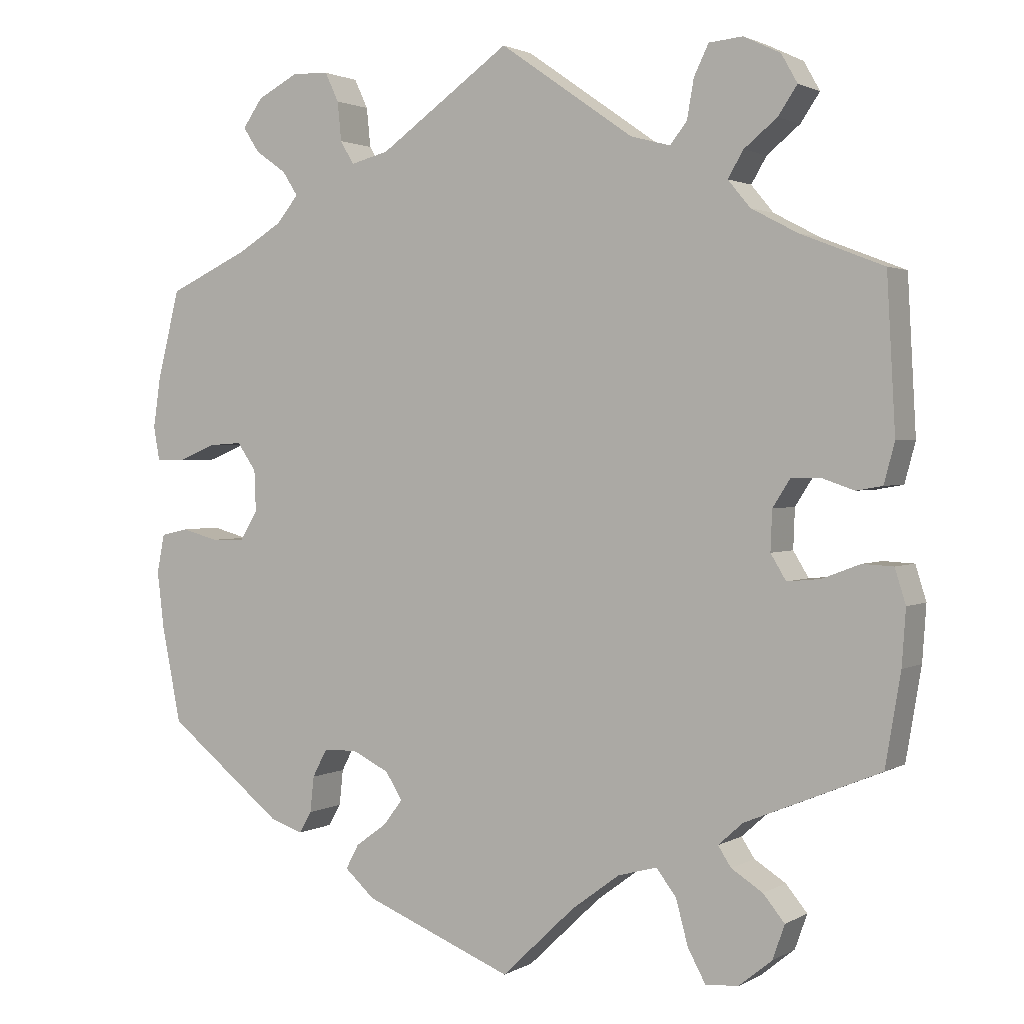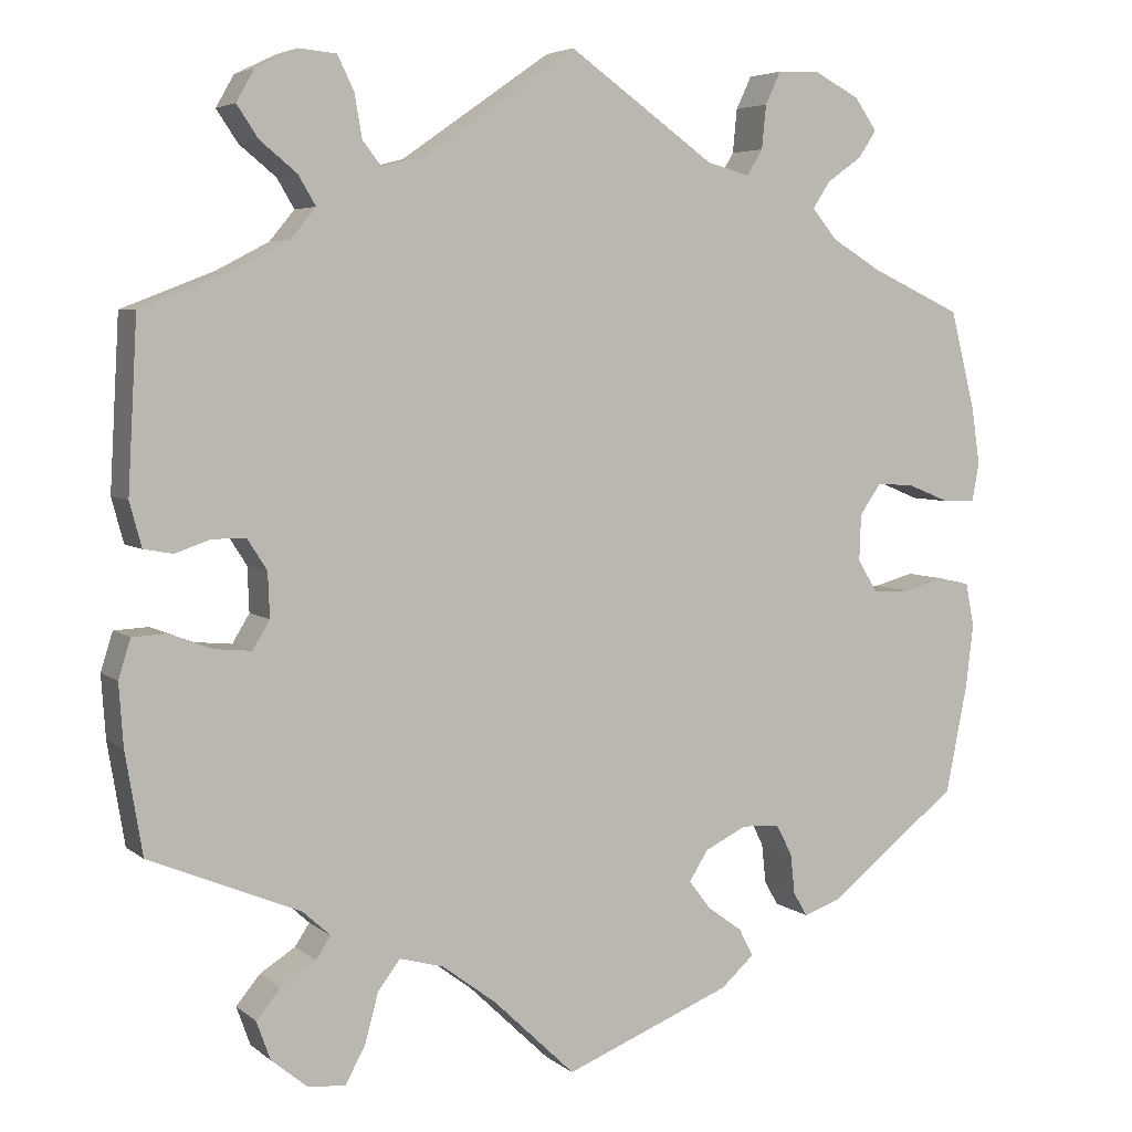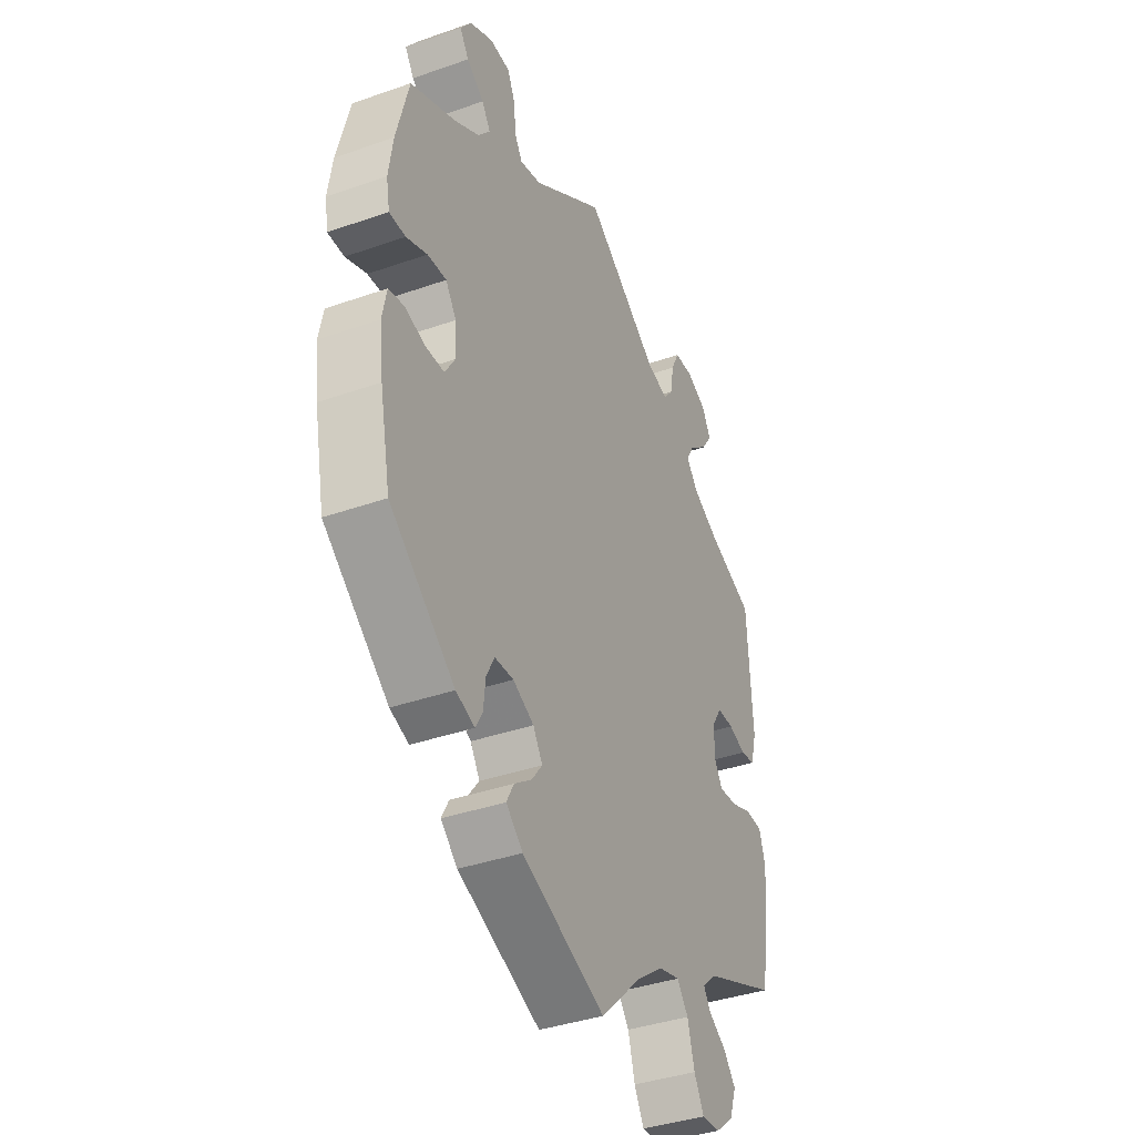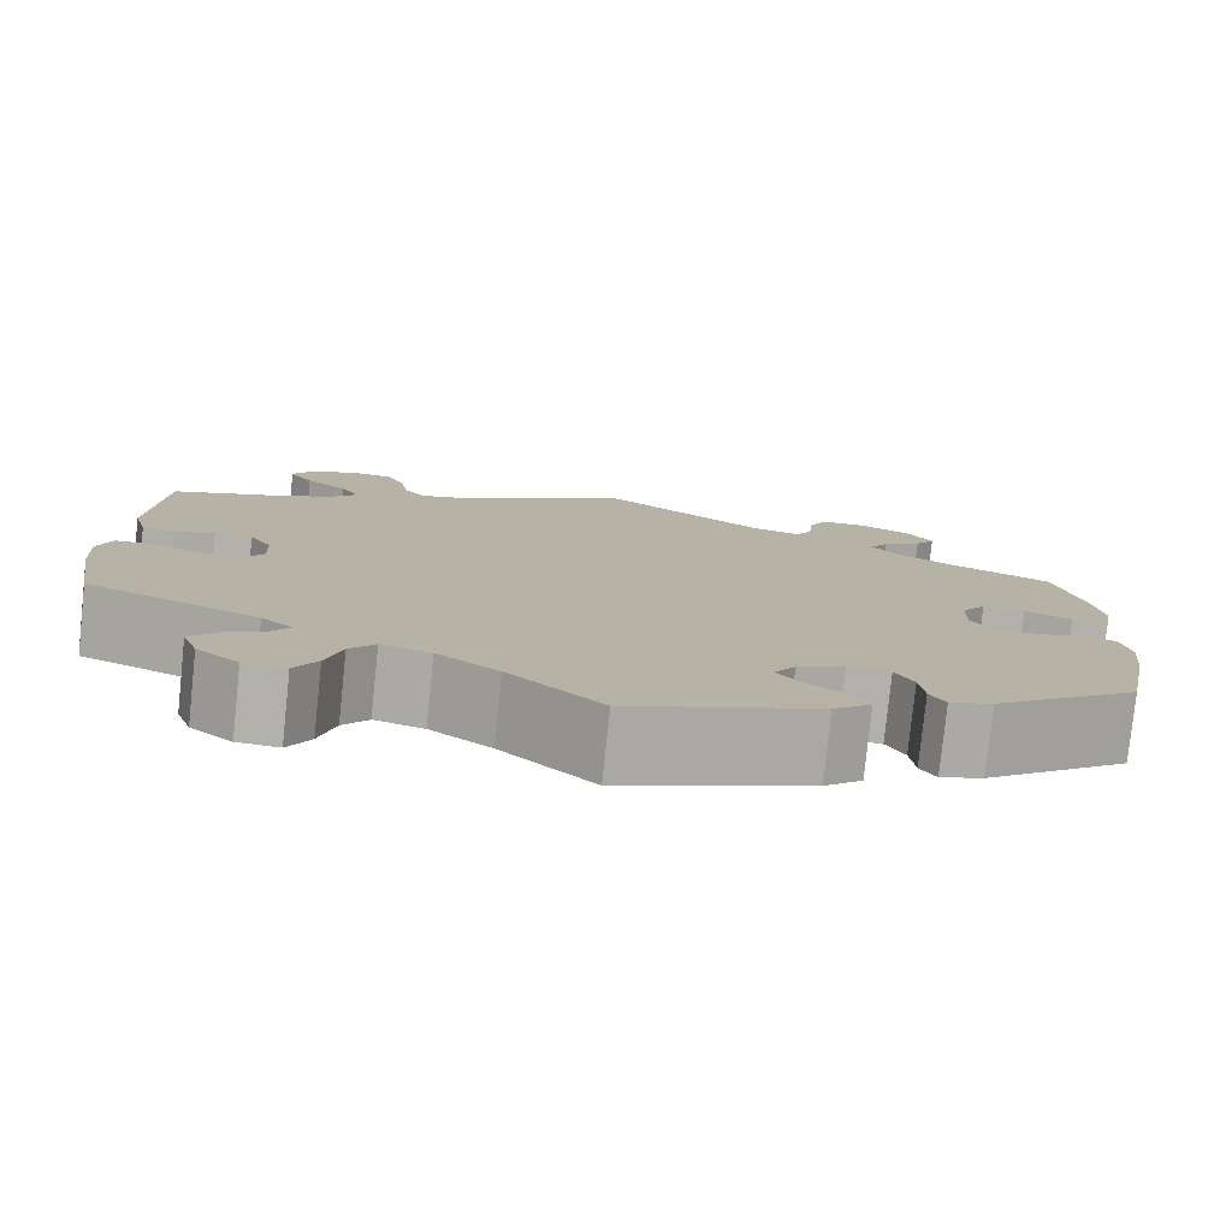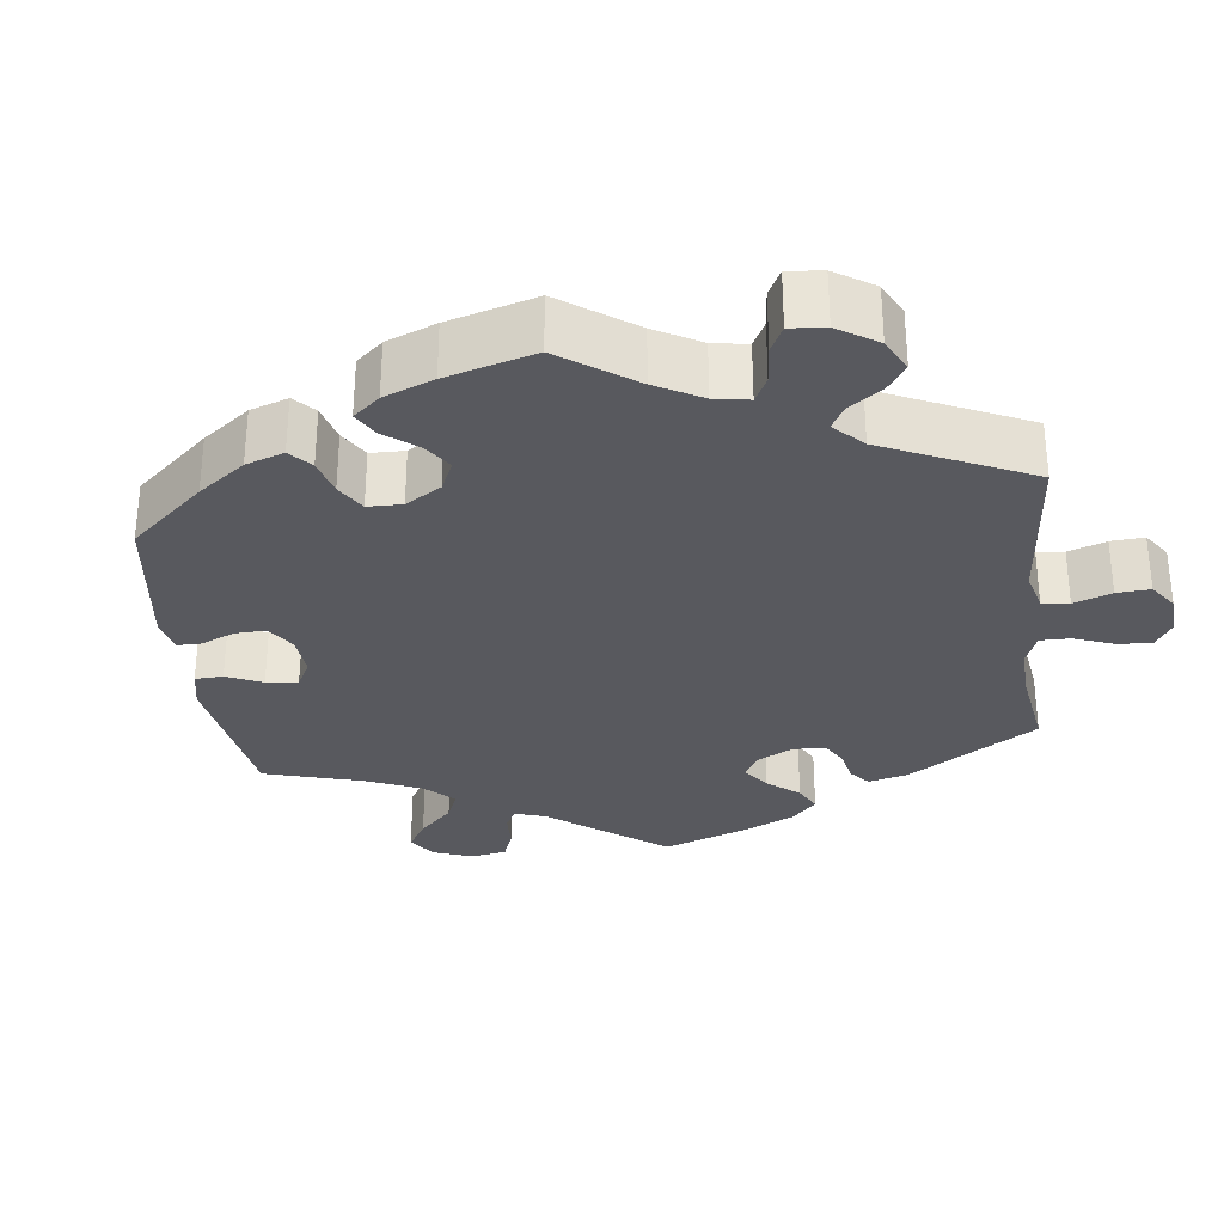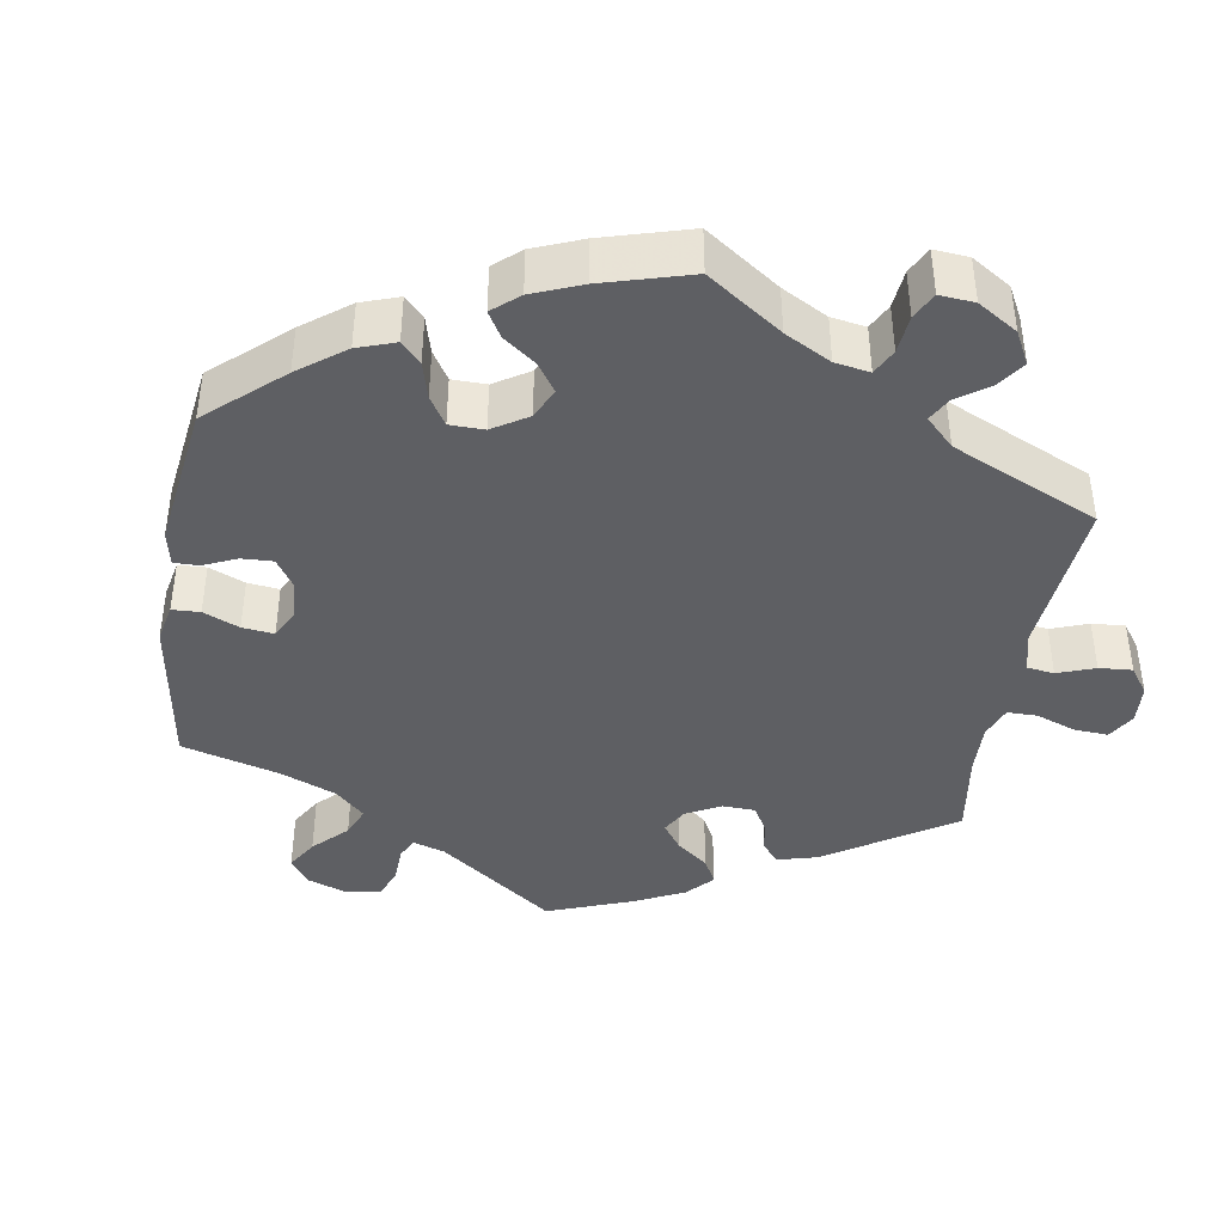
<metadata>
{"format":"obj","ext":"obj","renderer":"f3d","projection":"perspective","resolution":1024,"background":"white","views":[{"elev":1.9,"azim":28.9,"up":"+Z"},{"elev":5.0,"azim":155.1,"up":"+Z"},{"elev":-38.6,"azim":-66.2,"up":"+Z"},{"elev":-78.9,"azim":174.0,"up":"+Z"},{"elev":-30.4,"azim":-52.9,"up":"+Y"},{"elev":-40.8,"azim":-69.1,"up":"+Y"}]}
</metadata>
<code>
v -0.194 0.07 -0.5
v -0.233 0.07 -0.465
v -0.216 0.07 -0.433
v -0.175 0.07 -0.403
v -0.15 0.07 -0.37
v -0.172 0.07 -0.335
v -0.221 0.07 -0.311
v -0.265 0.07 -0.313
v -0.284 0.07 -0.349
v -0.289 0.07 -0.396
v -0.305 0.07 -0.424
v -0.349 0.07 -0.409
v -0.501 0.07 -0.289
v -0.526 0.07 -0.164
v -0.535 0.07 -0.089
v -0.525 0.07 -0.038
v -0.489 0.07 -0.03
v -0.441 0.07 -0.043
v -0.397 0.07 -0.042
v -0.374 0.07 -0.004
v -0.376 0.07 0.05
v -0.401 0.07 0.086
v -0.445 0.07 0.083
v -0.494 0.07 0.063
v -0.532 0.07 0.063
v -0.54 0.07 0.107
v -0.53 0.07 0.175
v -0.501 0.07 0.289
v -0.395 0.07 0.338
v -0.337 0.07 0.373
v -0.308 0.07 0.408
v -0.328 0.07 0.439
v -0.369 0.07 0.468
v -0.39 0.07 0.5
v -0.364 0.07 0.537
v -0.31 0.07 0.565
v -0.262 0.07 0.563
v -0.244 0.07 0.525
v -0.239 0.07 0.474
v -0.221 0.07 0.444
v -0.171 0.07 0.457
v 0 0.07 0.578
v 0.175 0.07 0.456
v 0.227 0.07 0.442
v 0.249 0.07 0.47
v 0.258 0.07 0.521
v 0.277 0.07 0.56
v 0.321 0.07 0.564
v 0.369 0.07 0.541
v 0.39 0.07 0.504
v 0.365 0.07 0.467
v 0.322 0.07 0.432
v 0.302 0.07 0.398
v 0.331 0.07 0.363
v 0.392 0.07 0.331
v 0.5 0.07 0.289
v 0.511 0.07 0.091
v 0.497 0.07 0.039
v 0.463 0.07 0.033
v 0.422 0.07 0.047
v 0.383 0.07 0.047
v 0.36 0.07 0.011
v 0.358 0.07 -0.041
v 0.378 0.07 -0.074
v 0.421 0.07 -0.07
v 0.471 0.07 -0.051
v 0.511 0.07 -0.053
v 0.525 0.07 -0.098
v 0.52 0.07 -0.17
v 0.5 0.07 -0.289
v 0.324 0.07 -0.362
v 0.292 0.07 -0.391
v 0.309 0.07 -0.417
v 0.35 0.07 -0.443
v 0.378 0.07 -0.477
v 0.362 0.07 -0.522
v 0.319 0.07 -0.557
v 0.276 0.07 -0.56
v 0.253 0.07 -0.518
v 0.237 0.07 -0.459
v 0.211 0.07 -0.425
v 0.16 0.07 -0.439
v 0.097 0.07 -0.486
v 0.001 0.07 -0.578
v -0.194 0 -0.5
v -0.233 0 -0.465
v -0.216 0 -0.433
v -0.175 0 -0.403
v -0.15 0 -0.37
v -0.172 0 -0.335
v -0.221 0 -0.311
v -0.265 0 -0.313
v -0.284 0 -0.349
v -0.289 0 -0.396
v -0.305 0 -0.424
v -0.349 0 -0.409
v -0.501 0 -0.289
v -0.526 0 -0.164
v -0.535 0 -0.089
v -0.525 0 -0.038
v -0.489 0 -0.03
v -0.441 0 -0.043
v -0.397 0 -0.042
v -0.374 0 -0.004
v -0.376 0 0.05
v -0.401 0 0.086
v -0.445 0 0.083
v -0.494 0 0.063
v -0.532 0 0.063
v -0.54 0 0.107
v -0.53 0 0.175
v -0.501 0 0.289
v -0.395 0 0.338
v -0.337 0 0.373
v -0.308 0 0.408
v -0.328 0 0.439
v -0.369 0 0.468
v -0.39 0 0.5
v -0.364 0 0.537
v -0.31 0 0.565
v -0.262 0 0.563
v -0.244 0 0.525
v -0.239 0 0.474
v -0.221 0 0.444
v -0.171 0 0.457
v 0 0 0.578
v 0.175 0 0.456
v 0.227 0 0.442
v 0.249 0 0.47
v 0.258 0 0.521
v 0.277 0 0.56
v 0.321 0 0.564
v 0.369 0 0.541
v 0.39 0 0.504
v 0.365 0 0.467
v 0.322 0 0.432
v 0.302 0 0.398
v 0.331 0 0.363
v 0.392 0 0.331
v 0.5 0 0.289
v 0.511 0 0.091
v 0.497 0 0.039
v 0.463 0 0.033
v 0.422 0 0.047
v 0.383 0 0.047
v 0.36 0 0.011
v 0.358 0 -0.041
v 0.378 0 -0.074
v 0.421 0 -0.07
v 0.471 0 -0.051
v 0.511 0 -0.053
v 0.525 0 -0.098
v 0.52 0 -0.17
v 0.5 0 -0.289
v 0.324 0 -0.362
v 0.292 0 -0.391
v 0.309 0 -0.417
v 0.35 0 -0.443
v 0.378 0 -0.477
v 0.362 0 -0.522
v 0.319 0 -0.557
v 0.276 0 -0.56
v 0.253 0 -0.518
v 0.237 0 -0.459
v 0.211 0 -0.425
v 0.16 0 -0.439
v 0.097 0 -0.486
v 0.001 0 -0.578
f 83 84 1 2
f 82 83 2 3
f 81 82 3 4
f 77 78 79 80
f 77 80 81
f 76 77 81
f 73 74 75 76
f 72 73 76 81
f 71 72 81 4
f 65 66 67 68
f 64 65 68 69
f 57 58 59 60
f 55 56 57 60
f 54 55 60 61
f 53 54 61 62
f 49 50 51 52
f 49 52 53
f 48 49 53
f 45 46 47 48
f 45 48 53
f 44 45 53 62
f 41 42 43
f 40 41 43 44
f 36 37 38 39
f 36 39 40
f 35 36 40
f 32 33 34 35
f 31 32 35 40
f 30 31 40 44
f 26 27 28 29
f 23 24 25 26
f 22 23 26 29
f 21 22 29 30
f 15 16 17 18
f 15 18 19
f 14 15 19
f 13 14 19
f 12 13 19 20
f 9 10 11 12
f 8 9 12 20
f 70 71 4 5
f 64 69 70 5
f 63 64 5 6
f 62 63 6 7
f 21 30 44 62
f 20 21 62
f 7 8 20 62
f 86 85 168 167
f 87 86 167 166
f 88 87 166 165
f 164 163 162 161
f 165 164 161
f 165 161 160
f 160 159 158 157
f 165 160 157 156
f 88 165 156 155
f 152 151 150 149
f 153 152 149 148
f 144 143 142 141
f 144 141 140 139
f 145 144 139 138
f 146 145 138 137
f 136 135 134 133
f 137 136 133
f 137 133 132
f 132 131 130 129
f 137 132 129
f 146 137 129 128
f 127 126 125
f 128 127 125 124
f 123 122 121 120
f 124 123 120
f 124 120 119
f 119 118 117 116
f 124 119 116 115
f 128 124 115 114
f 113 112 111 110
f 110 109 108 107
f 113 110 107 106
f 114 113 106 105
f 102 101 100 99
f 103 102 99
f 103 99 98
f 103 98 97
f 104 103 97 96
f 96 95 94 93
f 104 96 93 92
f 89 88 155 154
f 89 154 153 148
f 90 89 148 147
f 91 90 147 146
f 146 128 114 105
f 146 105 104
f 146 104 92 91
f 1 85 86 2
f 2 86 87 3
f 3 87 88 4
f 4 88 89 5
f 5 89 90 6
f 6 90 91 7
f 7 91 92 8
f 8 92 93 9
f 9 93 94 10
f 10 94 95 11
f 11 95 96 12
f 12 96 97 13
f 13 97 98 14
f 14 98 99 15
f 15 99 100 16
f 16 100 101 17
f 17 101 102 18
f 18 102 103 19
f 19 103 104 20
f 20 104 105 21
f 21 105 106 22
f 22 106 107 23
f 23 107 108 24
f 24 108 109 25
f 25 109 110 26
f 26 110 111 27
f 27 111 112 28
f 28 112 113 29
f 29 113 114 30
f 30 114 115 31
f 31 115 116 32
f 32 116 117 33
f 33 117 118 34
f 34 118 119 35
f 35 119 120 36
f 36 120 121 37
f 37 121 122 38
f 38 122 123 39
f 39 123 124 40
f 40 124 125 41
f 41 125 126 42
f 42 126 127 43
f 43 127 128 44
f 44 128 129 45
f 45 129 130 46
f 46 130 131 47
f 47 131 132 48
f 48 132 133 49
f 49 133 134 50
f 50 134 135 51
f 51 135 136 52
f 52 136 137 53
f 53 137 138 54
f 54 138 139 55
f 55 139 140 56
f 56 140 141 57
f 57 141 142 58
f 58 142 143 59
f 59 143 144 60
f 60 144 145 61
f 61 145 146 62
f 62 146 147 63
f 63 147 148 64
f 64 148 149 65
f 65 149 150 66
f 66 150 151 67
f 67 151 152 68
f 68 152 153 69
f 69 153 154 70
f 70 154 155 71
f 71 155 156 72
f 72 156 157 73
f 73 157 158 74
f 74 158 159 75
f 75 159 160 76
f 76 160 161 77
f 77 161 162 78
f 78 162 163 79
f 79 163 164 80
f 80 164 165 81
f 81 165 166 82
f 82 166 167 83
f 83 167 168 84
f 84 168 85 1

</code>
